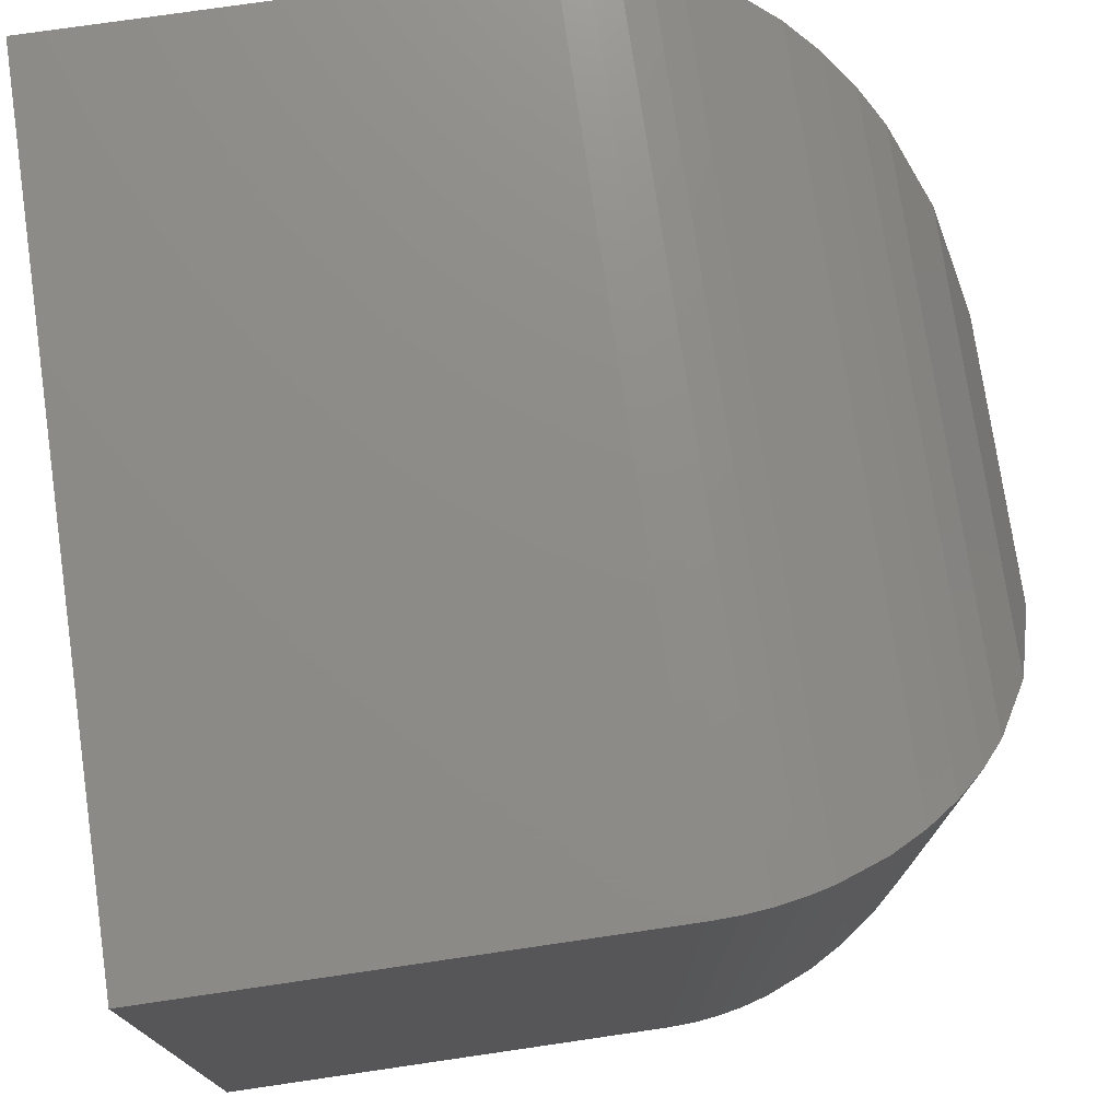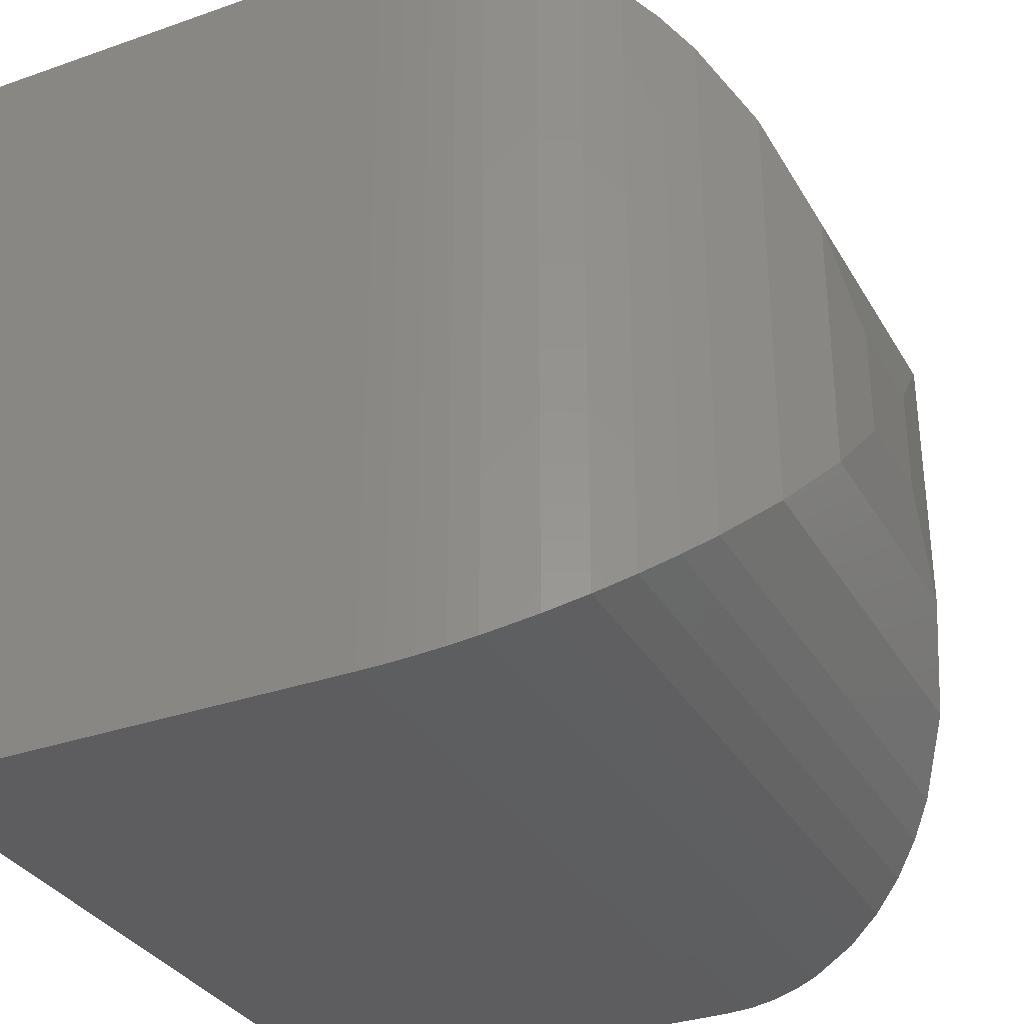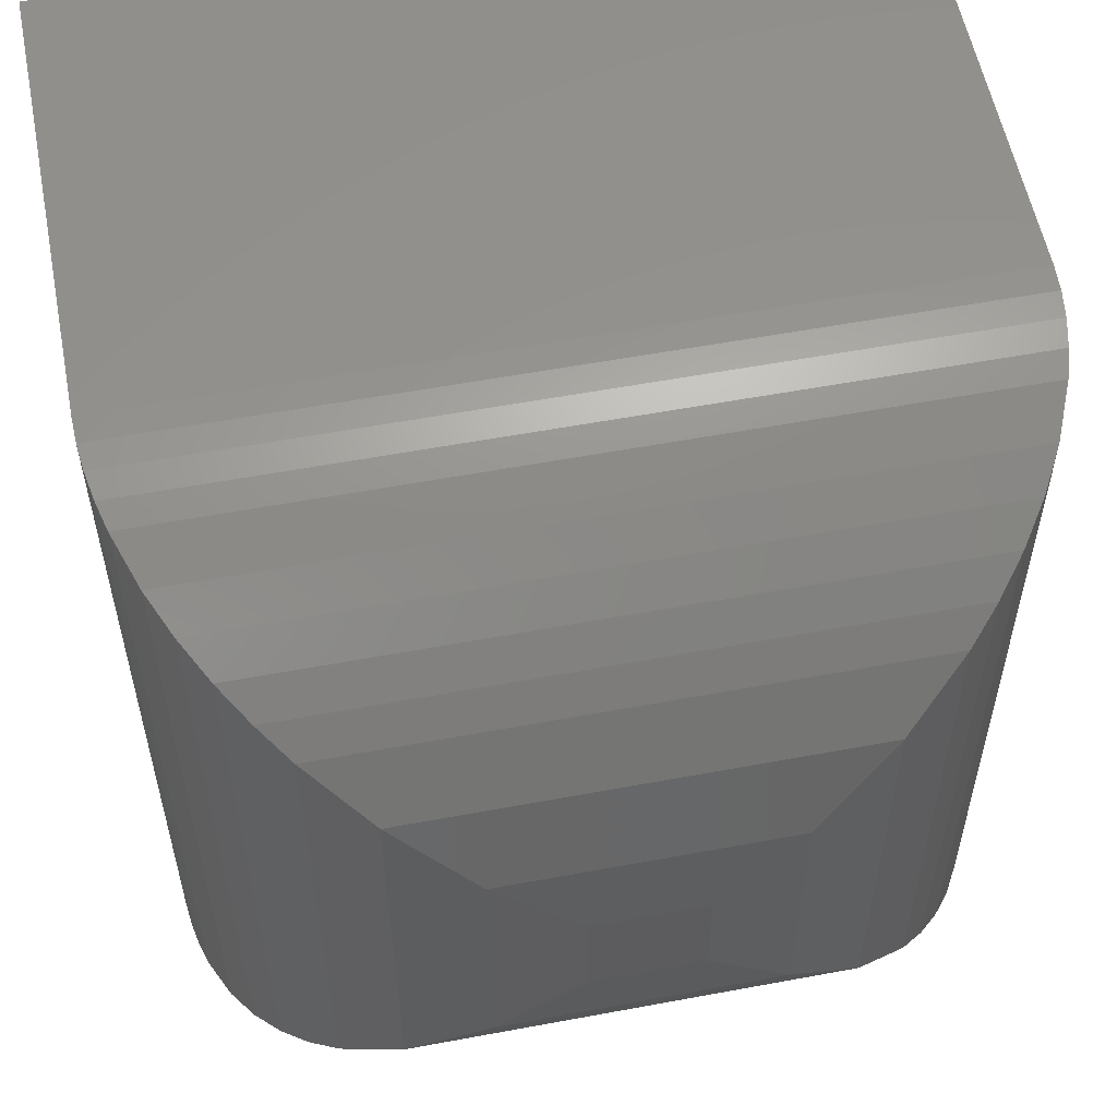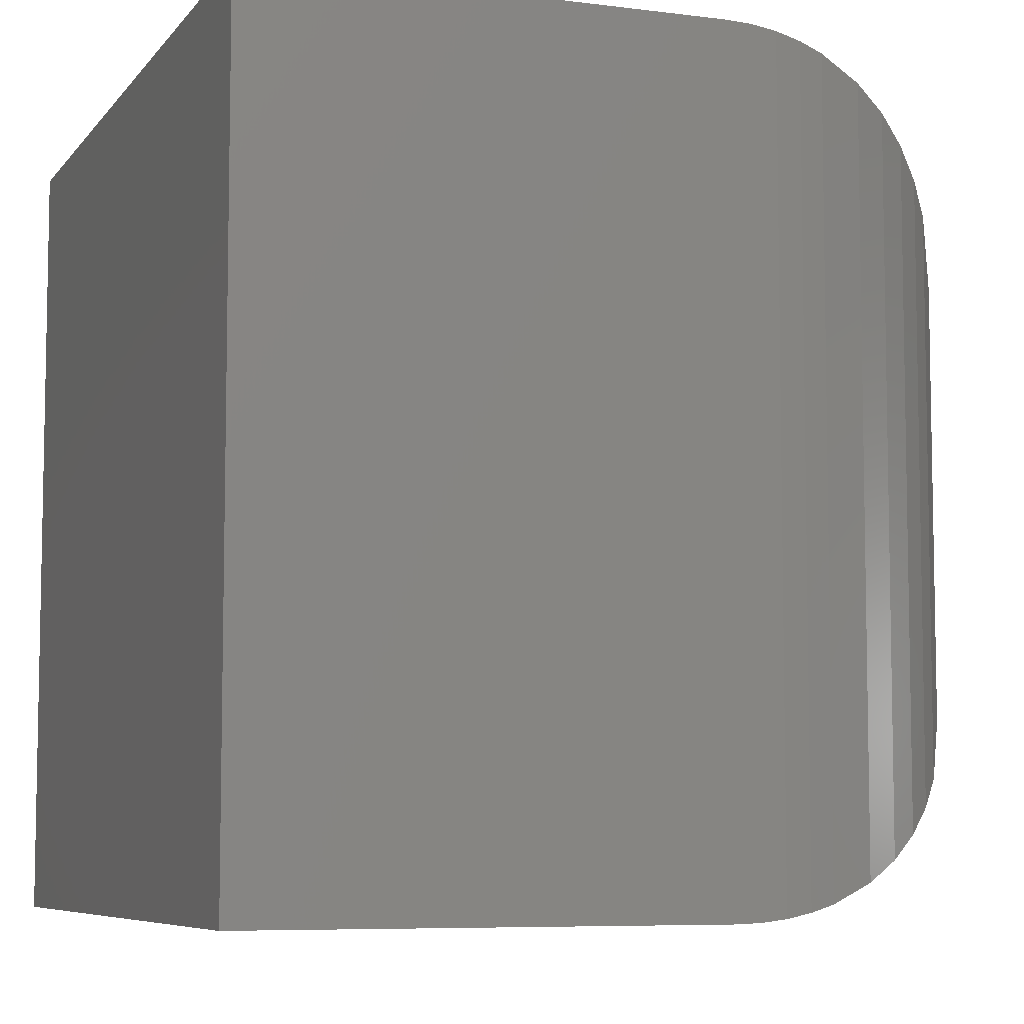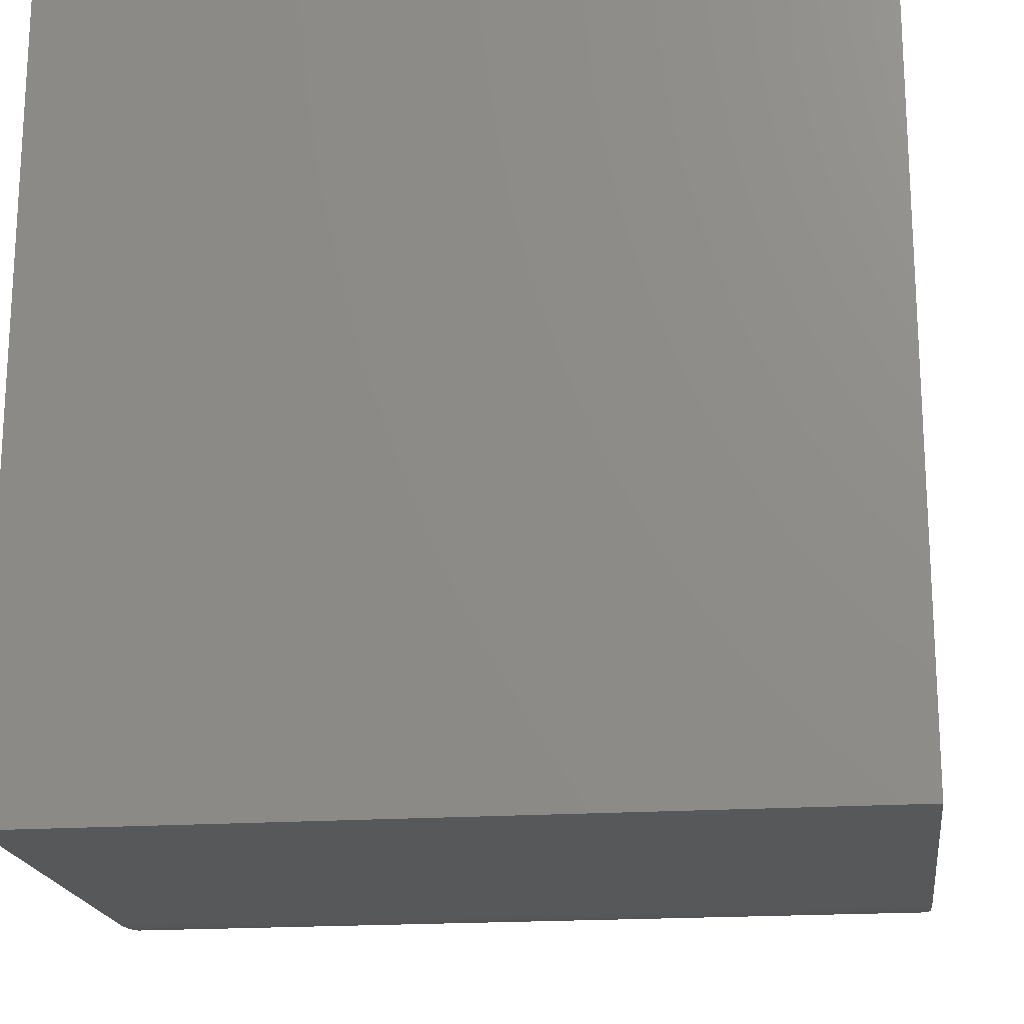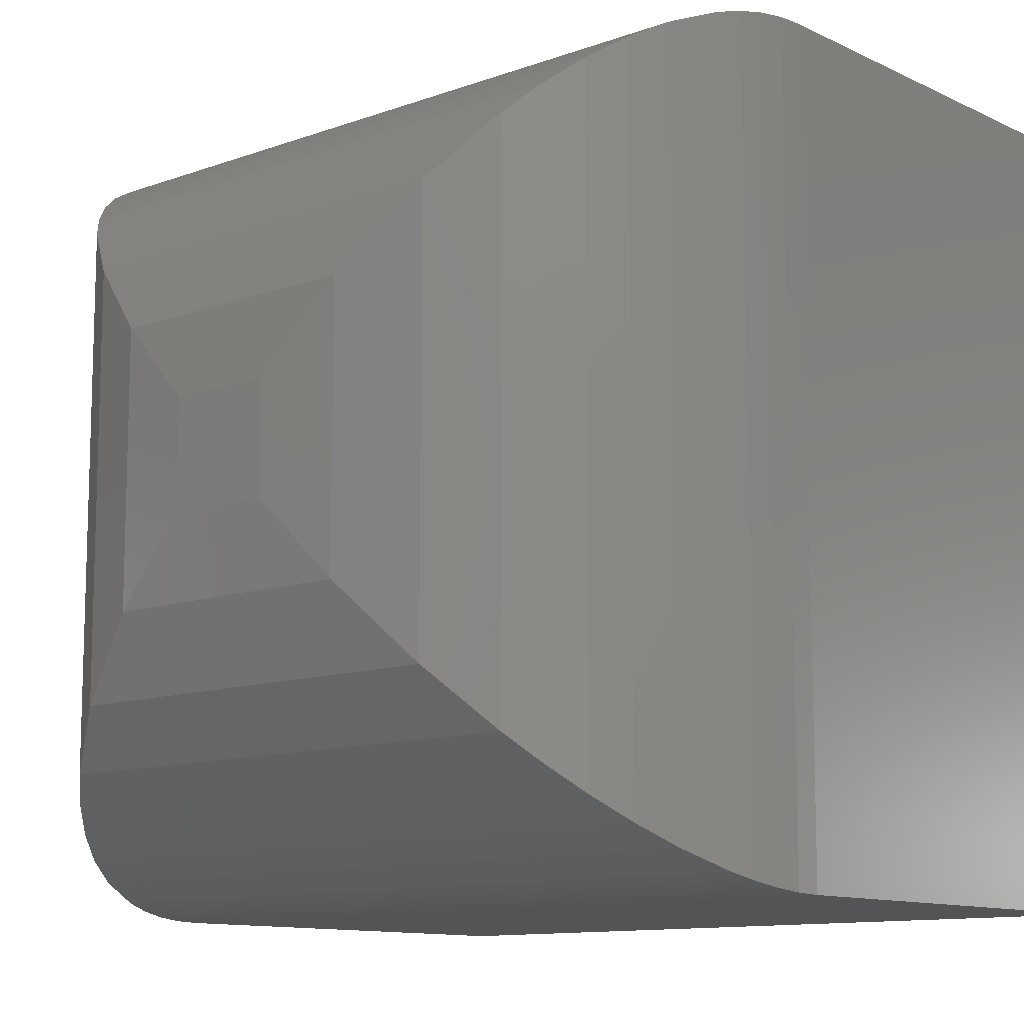
<metadata>
{"format":"stl","ext":"stl","renderer":"f3d","projection":"perspective","resolution":1024,"background":"white","views":[{"elev":75.2,"azim":-8.3,"up":"+Y"},{"elev":-32.8,"azim":25.9,"up":"+Z"},{"elev":56.7,"azim":79.0,"up":"+Y"},{"elev":-7.0,"azim":-20.6,"up":"+Z"},{"elev":-18.9,"azim":-82.6,"up":"+Z"},{"elev":-11.4,"azim":131.3,"up":"+Z"}]}
</metadata>
<code>
# stl→obj: 56 verts, 108 faces
v -0.75 -0.75 -0.75
v 0.1016 -0.75 -0.75
v -0.75 -0.75 0.75
v 0.1016 -0.75 0.75
v -0.75 0.75 -0.75
v -0.75 0.75 0.75
v 0.1016 0.75 -0.75
v 0.1016 0.75 0.75
v 0.75 0.1016 -0.1016
v 0.75 0.1016 0.1016
v 0.75 -0.1016 -0.1016
v 0.75 -0.1016 0.1016
v 0.7318 0.2539 -0.2539
v 0.7318 0.2539 0.2539
v 0.6063 0.5087 -0.5087
v 0.6773 0.3999 0.3999
v 0.6773 0.3999 -0.3999
v 0.15 0.7482 -0.7482
v 0.15 0.7482 0.7482
v 0.198 0.7428 -0.7428
v 0.198 0.7428 0.7428
v 0.2472 0.7334 -0.7334
v 0.2472 0.7334 0.7334
v 0.2949 0.7205 -0.7205
v 0.2949 0.7205 0.7205
v 0.3819 0.6863 -0.6863
v 0.3819 0.6863 0.6863
v 0.4485 0.6494 -0.6494
v 0.4485 0.6494 0.6494
v 0.5082 0.6067 -0.6067
v 0.5082 0.6067 0.6067
v 0.5607 0.5594 -0.5594
v 0.5607 0.5594 0.5594
v 0.6063 0.5087 0.5087
v 0.7318 -0.2539 -0.2539
v 0.6773 -0.3999 -0.3999
v 0.6063 -0.5087 -0.5087
v 0.15 -0.7482 -0.7482
v 0.198 -0.7428 -0.7428
v 0.2472 -0.7334 -0.7334
v 0.2949 -0.7205 -0.7205
v 0.3819 -0.6863 -0.6863
v 0.4485 -0.6494 -0.6494
v 0.5082 -0.6067 -0.6067
v 0.5607 -0.5594 -0.5594
v 0.7318 -0.2539 0.2539
v 0.6773 -0.3999 0.3999
v 0.6063 -0.5087 0.5087
v 0.15 -0.7482 0.7482
v 0.198 -0.7428 0.7428
v 0.2472 -0.7334 0.7334
v 0.2949 -0.7205 0.7205
v 0.3819 -0.6863 0.6863
v 0.4485 -0.6494 0.6494
v 0.5082 -0.6067 0.6067
v 0.5607 -0.5594 0.5594
f 1 2 3
f 3 2 4
f 5 6 7
f 7 6 8
f 8 6 4
f 4 6 3
f 9 10 11
f 11 10 12
f 5 7 1
f 1 7 2
f 10 13 14
f 10 9 13
f 15 16 17
f 17 16 14
f 17 14 13
f 7 8 18
f 18 8 19
f 18 19 20
f 20 19 21
f 20 21 22
f 22 21 23
f 22 23 24
f 24 23 25
f 24 25 26
f 26 25 27
f 26 27 28
f 28 27 29
f 28 29 30
f 30 29 31
f 30 31 32
f 32 31 33
f 32 33 15
f 15 33 34
f 15 34 16
f 9 35 13
f 9 11 35
f 13 35 36
f 13 36 17
f 17 36 37
f 2 7 38
f 38 7 18
f 38 18 39
f 39 18 20
f 39 20 40
f 40 20 22
f 40 22 41
f 41 22 24
f 41 24 42
f 42 24 26
f 42 26 43
f 43 26 28
f 43 28 44
f 44 28 30
f 44 30 45
f 45 30 32
f 45 32 37
f 37 32 15
f 37 15 17
f 11 46 35
f 11 12 46
f 35 46 47
f 35 47 36
f 36 47 48
f 4 2 49
f 49 2 38
f 49 38 50
f 50 38 39
f 50 39 51
f 51 39 40
f 51 40 52
f 52 40 41
f 52 41 53
f 53 41 42
f 53 42 54
f 54 42 43
f 54 43 55
f 55 43 44
f 55 44 56
f 56 44 45
f 56 45 48
f 48 45 37
f 48 37 36
f 12 14 46
f 12 10 14
f 34 47 16
f 16 47 46
f 16 46 14
f 8 4 19
f 19 4 49
f 19 49 21
f 21 49 50
f 21 50 23
f 23 50 51
f 23 51 25
f 25 51 52
f 25 52 27
f 27 52 53
f 27 53 29
f 29 53 54
f 29 54 31
f 31 54 55
f 31 55 33
f 33 55 56
f 33 56 34
f 34 56 48
f 34 48 47
f 6 5 3
f 3 5 1

</code>
